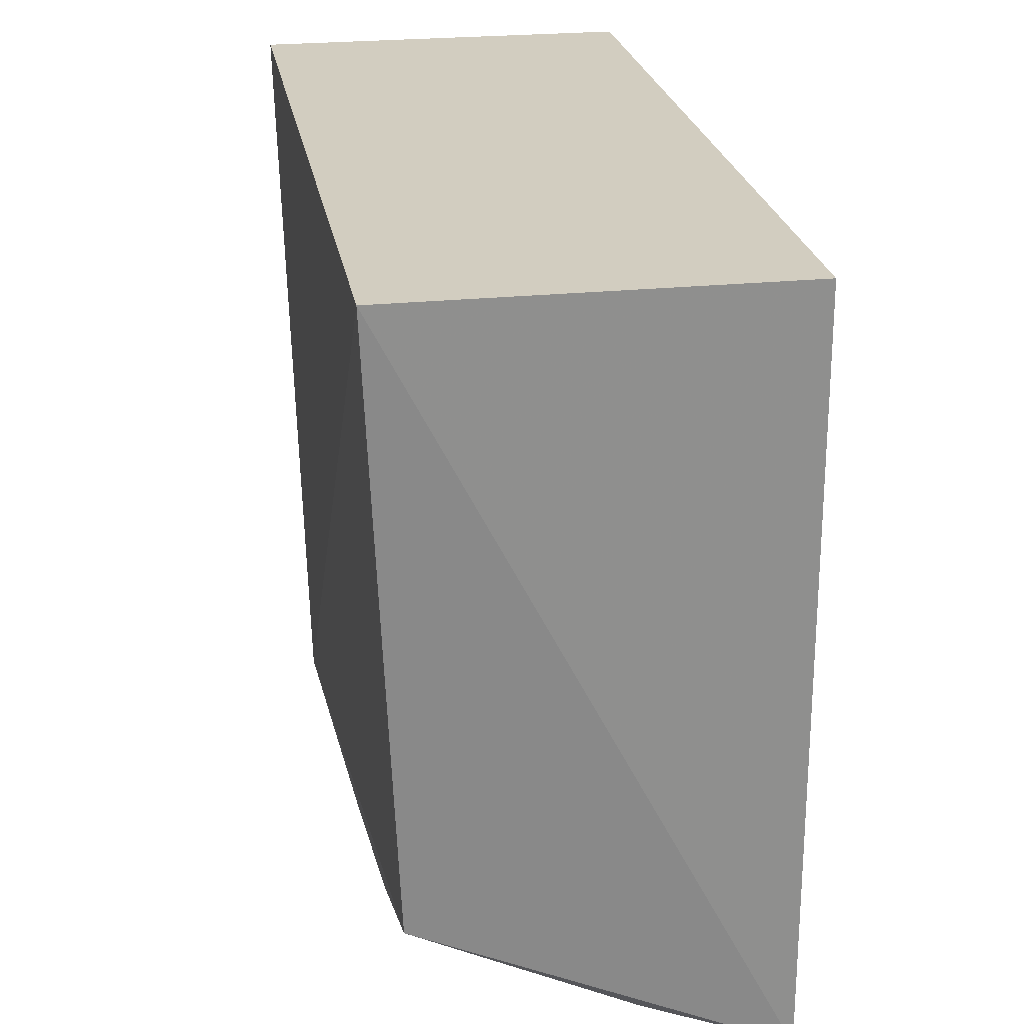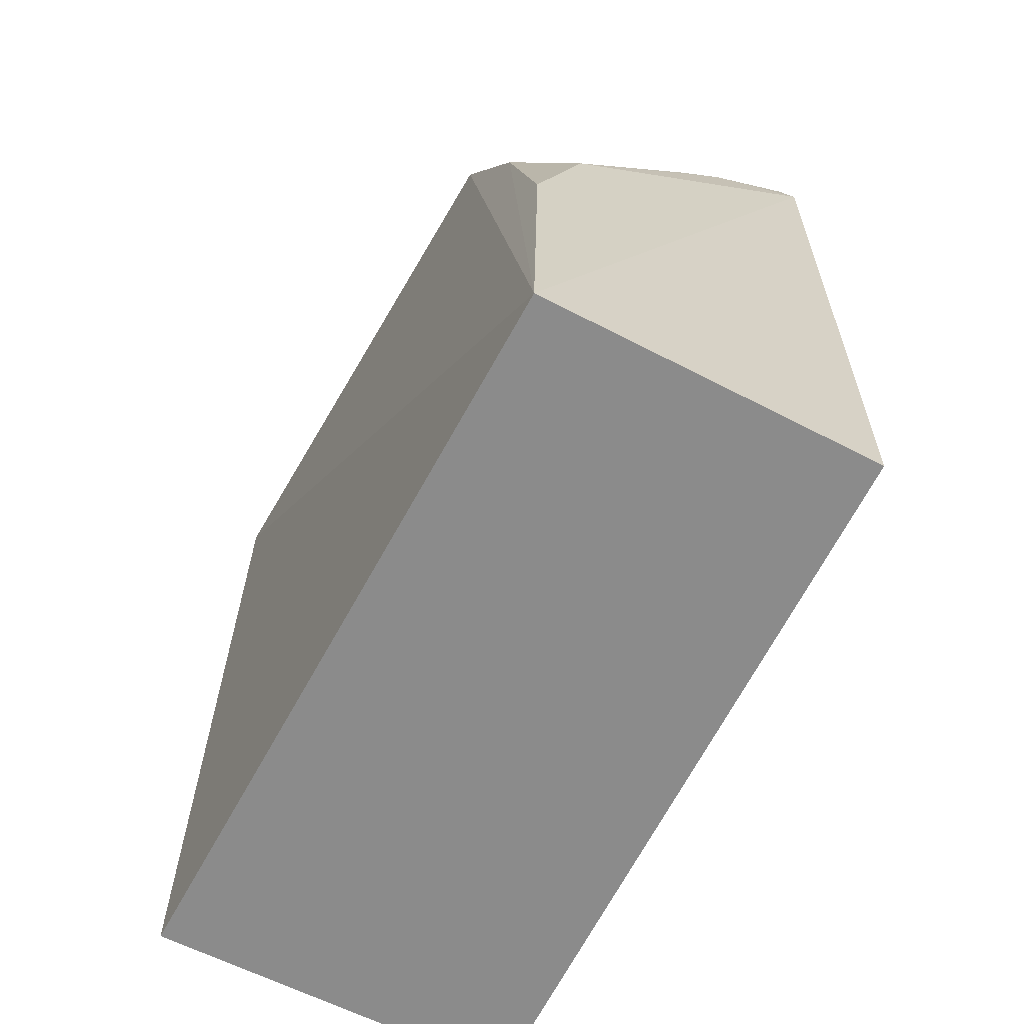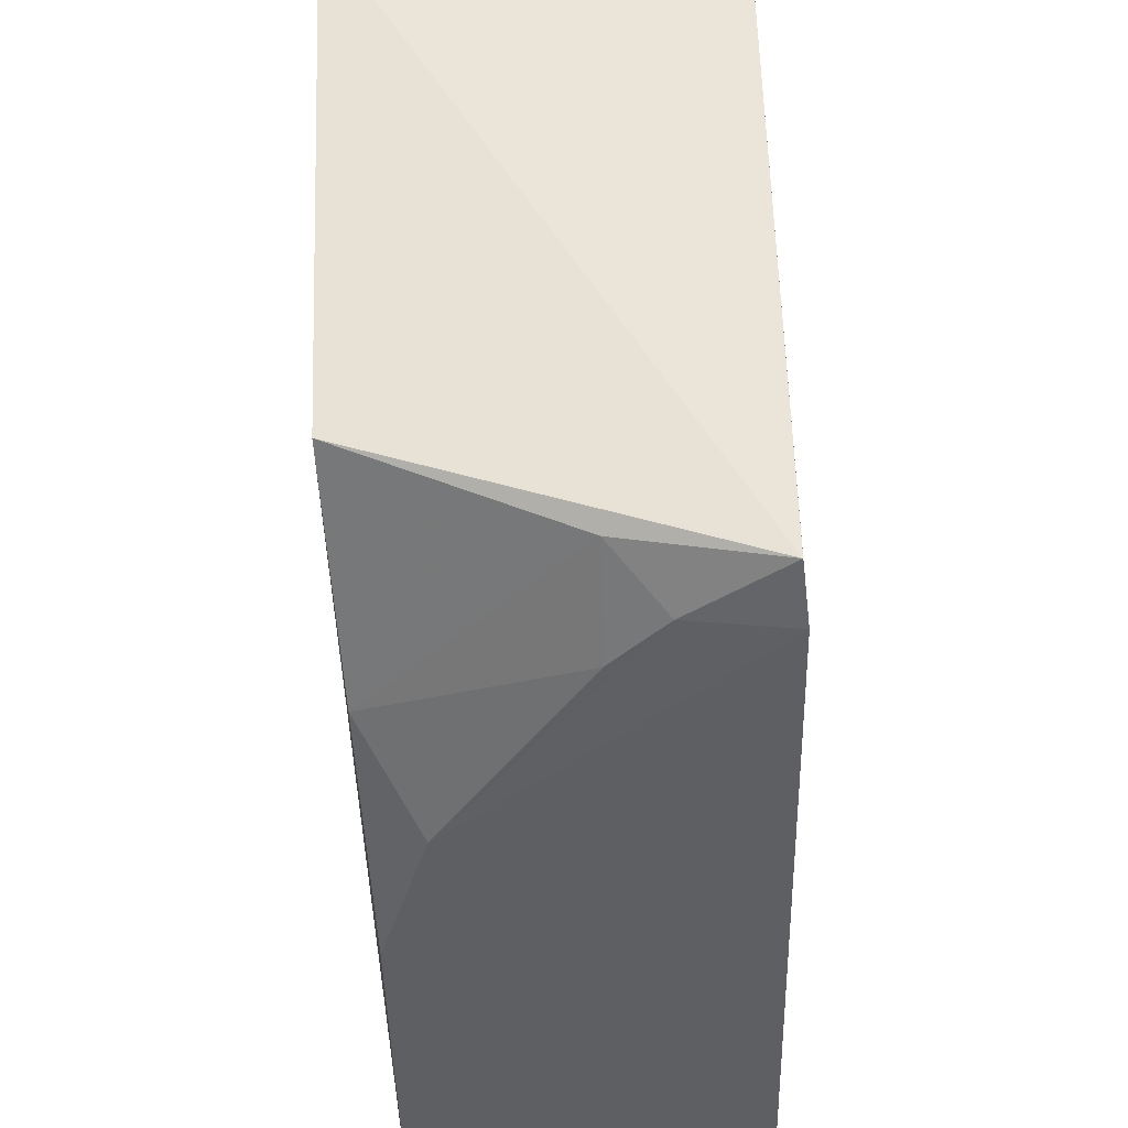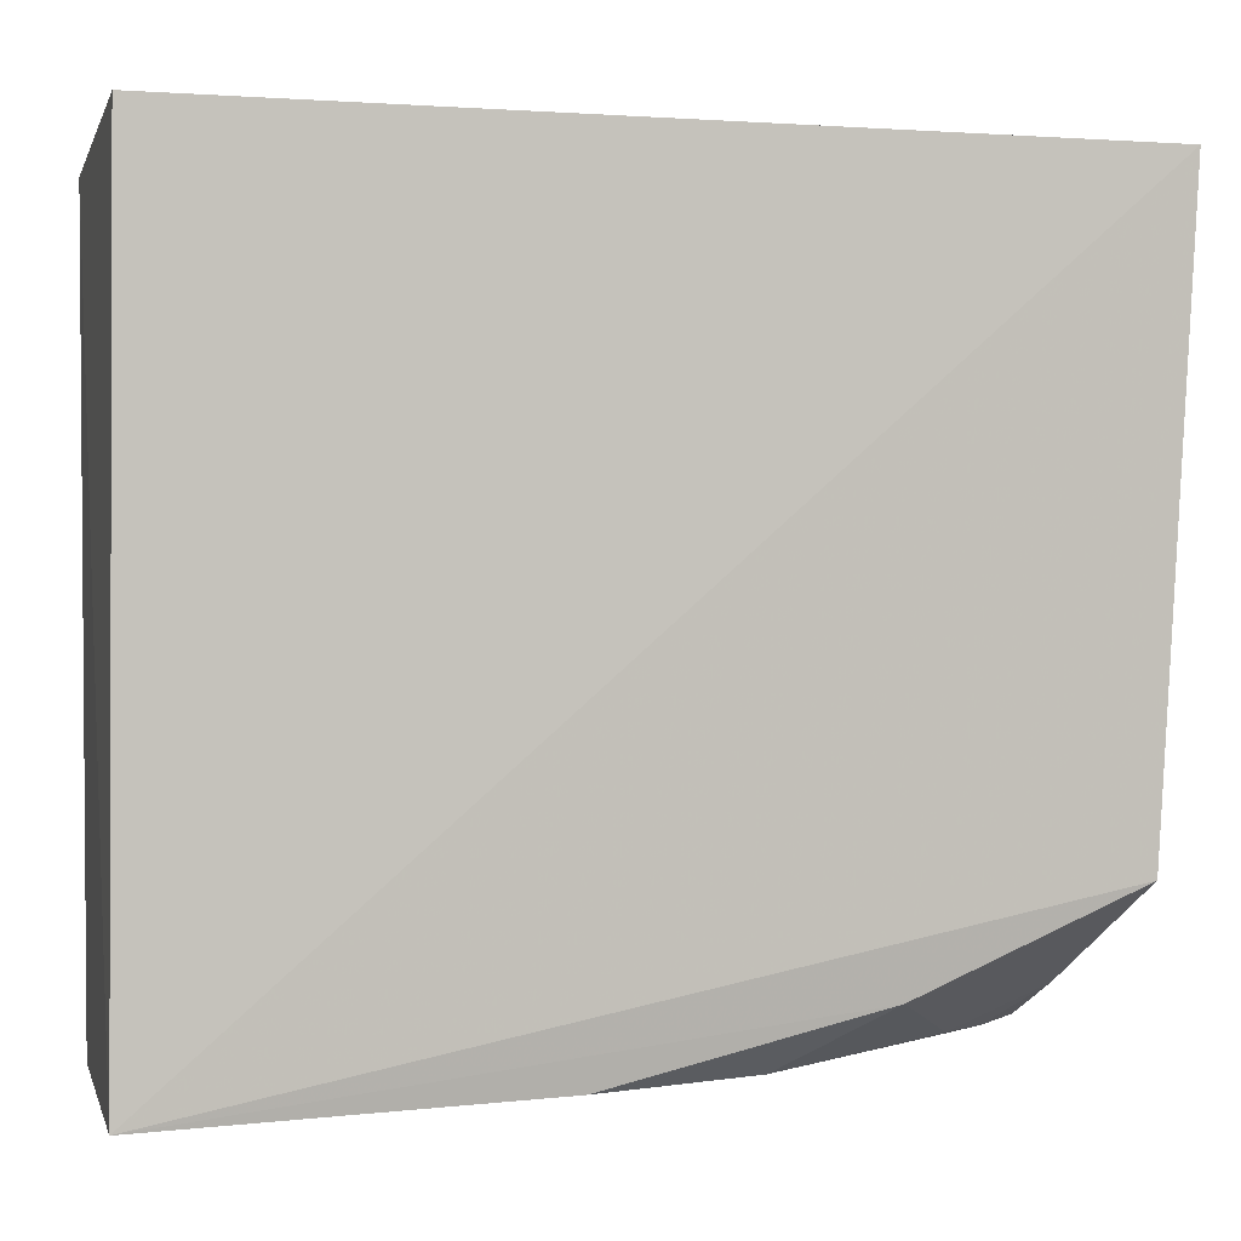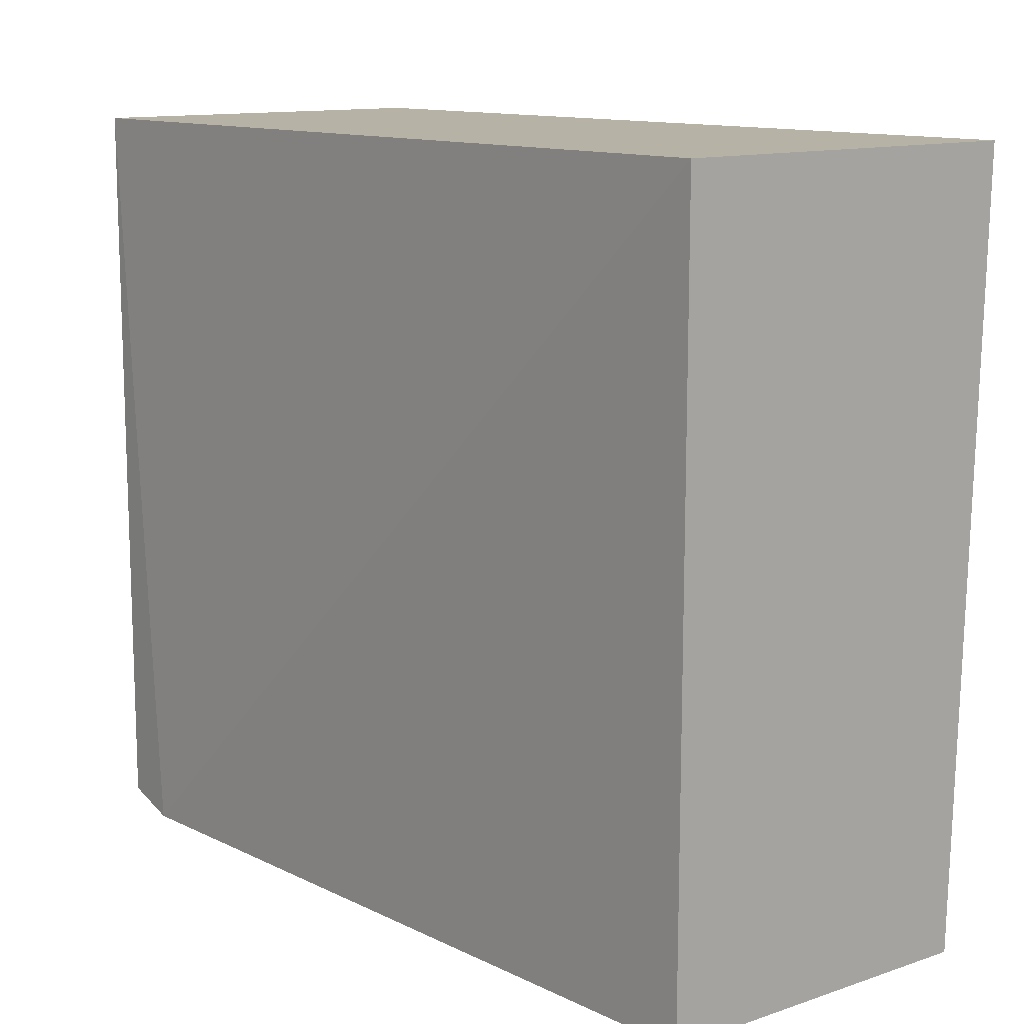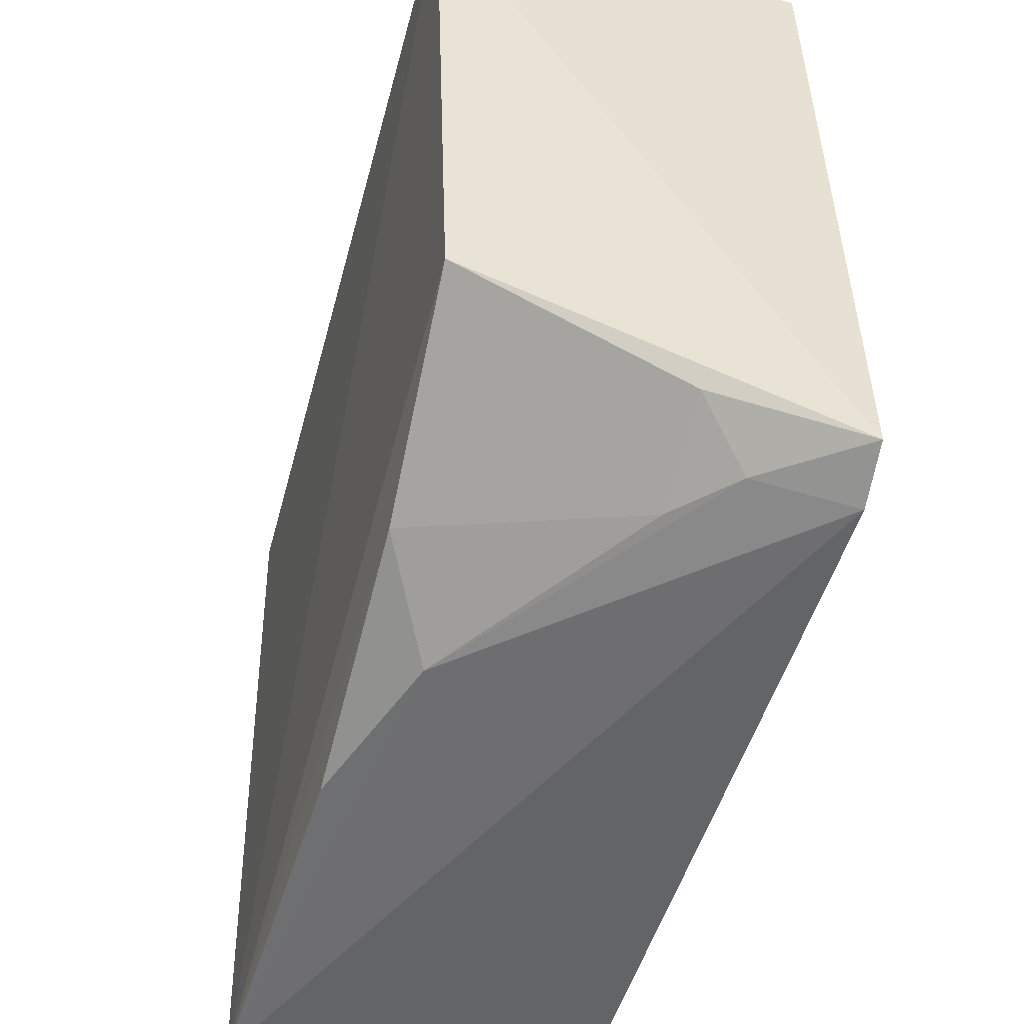
<metadata>
{"format":"obj","ext":"obj","renderer":"f3d","projection":"perspective","resolution":1024,"background":"white","views":[{"elev":24.5,"azim":170.3,"up":"+Z"},{"elev":-63.7,"azim":153.0,"up":"+Y"},{"elev":-40.1,"azim":-176.9,"up":"+Z"},{"elev":-1.0,"azim":75.6,"up":"+Z"},{"elev":12.3,"azim":-40.5,"up":"+Z"},{"elev":-51.4,"azim":165.0,"up":"+Z"}]}
</metadata>
<code>
v 0.255 -0.007576 -0.2491
v 0.2493 -0.007068 -0.4632
v 0.255 0.2348 -0.2491
v 0.1489 0.2348 -0.2491
v 0.1489 -0.007576 -0.2491
v 0.1475 0.2328 -0.4574
v 0.247 0.2274 -0.4154
v 0.1462 0.2162 -0.4618
v 0.1511 -0.005225 -0.4616
v 0.2296 0.1402 -0.4585
v 0.2451 0.09485 -0.4592
v 0.173 0.2141 -0.4566
v 0.2451 0.1673 -0.4418
v 0.1871 0.2269 -0.4447
v 0.188 0.1989 -0.4561
f 1 2 3
f 1 3 4
f 5 2 1
f 5 1 4
f 6 4 3
f 7 6 3
f 7 3 2
f 8 5 4
f 8 4 6
f 9 8 2
f 9 2 5
f 9 5 8
f 10 2 8
f 11 2 10
f 12 10 8
f 12 8 6
f 13 11 10
f 13 7 2
f 13 2 11
f 14 12 6
f 14 6 7
f 14 7 13
f 15 13 10
f 15 10 12
f 15 14 13
f 15 12 14

</code>
